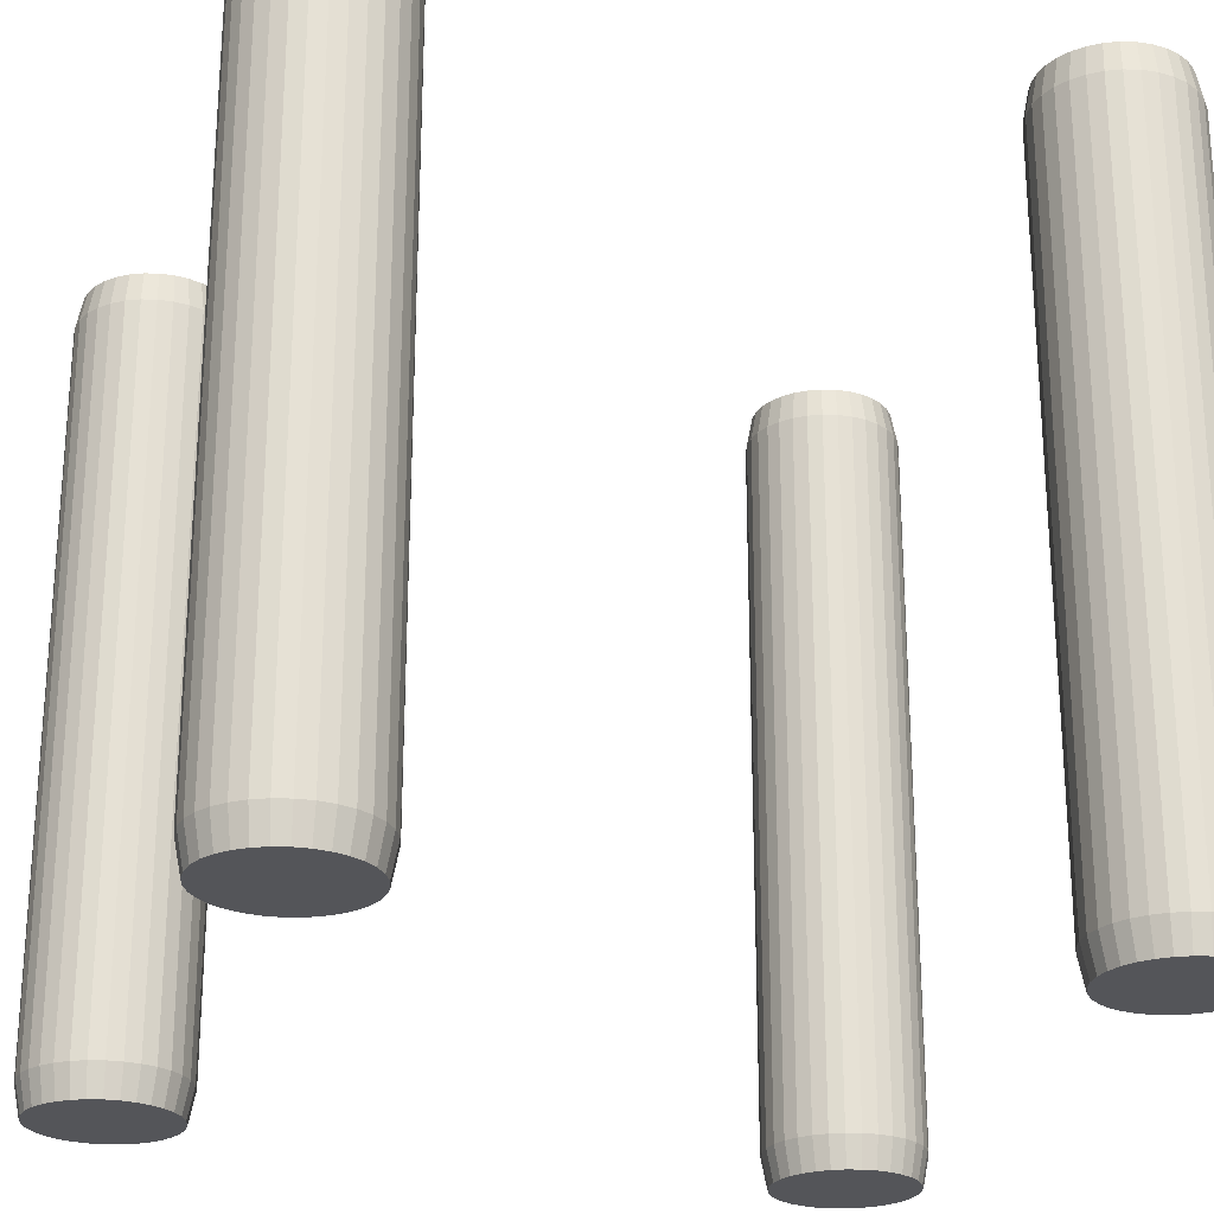
<metadata>
{"format":"obj","ext":"obj","renderer":"f3d","projection":"perspective","resolution":1024,"background":"white","views":[{"elev":-24.7,"azim":-109.3,"up":"+Y"}]}
</metadata>
<code>
o Cylinder.004
v 3.795 1.768 -5.549
v 3.795 1.71 -5.538
v 3.795 0.3205 -5.549
v 3.795 0.3784 -5.538
v 3.77 1.768 -5.551
v 3.768 1.71 -5.54
v 3.77 0.3205 -5.551
v 3.768 0.3784 -5.54
v 3.746 1.768 -5.559
v 3.741 1.71 -5.548
v 3.746 0.3205 -5.559
v 3.741 0.3784 -5.548
v 3.723 1.768 -5.571
v 3.717 1.71 -5.561
v 3.723 0.3205 -5.571
v 3.717 0.3784 -5.561
v 3.704 1.768 -5.587
v 3.696 1.71 -5.579
v 3.704 0.3205 -5.587
v 3.696 0.3784 -5.579
v 3.687 1.768 -5.607
v 3.678 1.71 -5.6
v 3.687 0.3205 -5.607
v 3.678 0.3784 -5.6
v 3.675 1.768 -5.629
v 3.665 1.71 -5.625
v 3.675 0.3205 -5.629
v 3.665 0.3784 -5.625
v 3.668 1.768 -5.654
v 3.657 1.71 -5.651
v 3.668 0.3205 -5.654
v 3.657 0.3784 -5.651
v 3.666 1.768 -5.679
v 3.654 1.71 -5.679
v 3.666 0.3205 -5.679
v 3.654 0.3784 -5.679
v 3.668 1.768 -5.704
v 3.657 1.71 -5.706
v 3.668 0.3205 -5.704
v 3.657 0.3784 -5.706
v 3.675 1.768 -5.729
v 3.665 1.71 -5.733
v 3.675 0.3205 -5.729
v 3.665 0.3784 -5.733
v 3.687 1.768 -5.751
v 3.678 1.71 -5.757
v 3.687 0.3205 -5.751
v 3.678 0.3784 -5.757
v 3.704 1.768 -5.771
v 3.696 1.71 -5.779
v 3.704 0.3205 -5.771
v 3.696 0.3784 -5.779
v 3.723 1.768 -5.787
v 3.717 1.71 -5.796
v 3.723 0.3205 -5.787
v 3.717 0.3784 -5.796
v 3.746 1.768 -5.799
v 3.741 1.71 -5.809
v 3.746 0.3205 -5.799
v 3.741 0.3784 -5.809
v 3.77 1.768 -5.806
v 3.768 1.71 -5.817
v 3.77 0.3205 -5.806
v 3.768 0.3784 -5.817
v 3.795 1.768 -5.809
v 3.795 1.71 -5.82
v 3.795 0.3205 -5.809
v 3.795 0.3784 -5.82
v 3.821 1.768 -5.806
v 3.823 1.71 -5.817
v 3.821 0.3205 -5.806
v 3.823 0.3784 -5.817
v 3.845 1.768 -5.799
v 3.85 1.71 -5.809
v 3.845 0.3205 -5.799
v 3.85 0.3784 -5.809
v 3.868 1.768 -5.787
v 3.874 1.71 -5.796
v 3.868 0.3205 -5.787
v 3.874 0.3784 -5.796
v 3.887 1.768 -5.771
v 3.895 1.71 -5.779
v 3.887 0.3205 -5.771
v 3.895 0.3784 -5.779
v 3.904 1.768 -5.751
v 3.913 1.71 -5.757
v 3.904 0.3205 -5.751
v 3.913 0.3784 -5.757
v 3.916 1.768 -5.729
v 3.926 1.71 -5.733
v 3.916 0.3205 -5.729
v 3.926 0.3784 -5.733
v 3.923 1.768 -5.704
v 3.934 1.71 -5.706
v 3.923 0.3205 -5.704
v 3.934 0.3784 -5.706
v 3.925 1.768 -5.679
v 3.937 1.71 -5.679
v 3.925 0.3205 -5.679
v 3.937 0.3784 -5.679
v 3.923 1.768 -5.654
v 3.934 1.71 -5.651
v 3.923 0.3205 -5.654
v 3.934 0.3784 -5.651
v 3.916 1.768 -5.629
v 3.926 1.71 -5.625
v 3.916 0.3205 -5.629
v 3.926 0.3784 -5.625
v 3.904 1.768 -5.607
v 3.913 1.71 -5.6
v 3.904 0.3205 -5.607
v 3.913 0.3784 -5.6
v 3.887 1.768 -5.587
v 3.895 1.71 -5.579
v 3.887 0.3205 -5.587
v 3.895 0.3784 -5.579
v 3.868 1.768 -5.571
v 3.874 1.71 -5.561
v 3.868 0.3205 -5.571
v 3.874 0.3784 -5.561
v 3.845 1.768 -5.559
v 3.85 1.71 -5.548
v 3.845 0.3205 -5.559
v 3.85 0.3784 -5.548
v 3.821 1.768 -5.551
v 3.823 1.71 -5.54
v 3.821 0.3205 -5.551
v 3.823 0.3784 -5.54
v 4.956 1.768 -5.549
v 4.956 1.71 -5.538
v 4.956 0.3205 -5.549
v 4.956 0.3784 -5.538
v 4.982 1.768 -5.551
v 4.984 1.71 -5.54
v 4.982 0.3205 -5.551
v 4.984 0.3784 -5.54
v 5.006 1.768 -5.559
v 5.01 1.71 -5.548
v 5.006 0.3205 -5.559
v 5.01 0.3784 -5.548
v 5.029 1.768 -5.571
v 5.035 1.71 -5.561
v 5.029 0.3205 -5.571
v 5.035 0.3784 -5.561
v 5.048 1.768 -5.587
v 5.056 1.71 -5.579
v 5.048 0.3205 -5.587
v 5.056 0.3784 -5.579
v 5.064 1.768 -5.607
v 5.074 1.71 -5.6
v 5.064 0.3205 -5.607
v 5.074 0.3784 -5.6
v 5.076 1.768 -5.629
v 5.087 1.71 -5.625
v 5.076 0.3205 -5.629
v 5.087 0.3784 -5.625
v 5.084 1.768 -5.654
v 5.095 1.71 -5.651
v 5.084 0.3205 -5.654
v 5.095 0.3784 -5.651
v 5.086 1.768 -5.679
v 5.098 1.71 -5.679
v 5.086 0.3205 -5.679
v 5.098 0.3784 -5.679
v 5.084 1.768 -5.704
v 5.095 1.71 -5.706
v 5.084 0.3205 -5.704
v 5.095 0.3784 -5.706
v 5.076 1.768 -5.729
v 5.087 1.71 -5.733
v 5.076 0.3205 -5.729
v 5.087 0.3784 -5.733
v 5.064 1.768 -5.751
v 5.074 1.71 -5.757
v 5.064 0.3205 -5.751
v 5.074 0.3784 -5.757
v 5.048 1.768 -5.771
v 5.056 1.71 -5.779
v 5.048 0.3205 -5.771
v 5.056 0.3784 -5.779
v 5.029 1.768 -5.787
v 5.035 1.71 -5.796
v 5.029 0.3205 -5.787
v 5.035 0.3784 -5.796
v 5.006 1.768 -5.799
v 5.01 1.71 -5.809
v 5.006 0.3205 -5.799
v 5.01 0.3784 -5.809
v 4.982 1.768 -5.806
v 4.984 1.71 -5.817
v 4.982 0.3205 -5.806
v 4.984 0.3784 -5.817
v 4.956 1.768 -5.809
v 4.956 1.71 -5.82
v 4.956 0.3205 -5.809
v 4.956 0.3784 -5.82
v 4.931 1.768 -5.806
v 4.929 1.71 -5.817
v 4.931 0.3205 -5.806
v 4.929 0.3784 -5.817
v 4.907 1.768 -5.799
v 4.902 1.71 -5.809
v 4.907 0.3205 -5.799
v 4.902 0.3784 -5.809
v 4.884 1.768 -5.787
v 4.878 1.71 -5.796
v 4.884 0.3205 -5.787
v 4.878 0.3784 -5.796
v 4.865 1.768 -5.771
v 4.857 1.71 -5.779
v 4.865 0.3205 -5.771
v 4.857 0.3784 -5.779
v 4.848 1.768 -5.751
v 4.839 1.71 -5.757
v 4.848 0.3205 -5.751
v 4.839 0.3784 -5.757
v 4.836 1.768 -5.729
v 4.826 1.71 -5.733
v 4.836 0.3205 -5.729
v 4.826 0.3784 -5.733
v 4.829 1.768 -5.704
v 4.818 1.71 -5.706
v 4.829 0.3205 -5.704
v 4.818 0.3784 -5.706
v 4.826 1.768 -5.679
v 4.815 1.71 -5.679
v 4.826 0.3205 -5.679
v 4.815 0.3784 -5.679
v 4.829 1.768 -5.654
v 4.818 1.71 -5.651
v 4.829 0.3205 -5.654
v 4.818 0.3784 -5.651
v 4.836 1.768 -5.629
v 4.826 1.71 -5.625
v 4.836 0.3205 -5.629
v 4.826 0.3784 -5.625
v 4.848 1.768 -5.607
v 4.839 1.71 -5.6
v 4.848 0.3205 -5.607
v 4.839 0.3784 -5.6
v 4.865 1.768 -5.587
v 4.857 1.71 -5.579
v 4.865 0.3205 -5.587
v 4.857 0.3784 -5.579
v 4.884 1.768 -5.571
v 4.878 1.71 -5.561
v 4.884 0.3205 -5.571
v 4.878 0.3784 -5.561
v 4.907 1.768 -5.559
v 4.902 1.71 -5.548
v 4.907 0.3205 -5.559
v 4.902 0.3784 -5.548
v 4.931 1.768 -5.551
v 4.929 1.71 -5.54
v 4.931 0.3205 -5.551
v 4.929 0.3784 -5.54
v 3.795 1.768 -7.059
v 3.795 1.71 -7.071
v 3.795 0.3205 -7.059
v 3.795 0.3784 -7.071
v 3.77 1.768 -7.057
v 3.768 1.71 -7.068
v 3.77 0.3205 -7.057
v 3.768 0.3784 -7.068
v 3.746 1.768 -7.049
v 3.741 1.71 -7.06
v 3.746 0.3205 -7.049
v 3.741 0.3784 -7.06
v 3.723 1.768 -7.037
v 3.717 1.71 -7.047
v 3.723 0.3205 -7.037
v 3.717 0.3784 -7.047
v 3.704 1.768 -7.021
v 3.696 1.71 -7.029
v 3.704 0.3205 -7.021
v 3.696 0.3784 -7.029
v 3.687 1.768 -7.002
v 3.678 1.71 -7.008
v 3.687 0.3205 -7.002
v 3.678 0.3784 -7.008
v 3.675 1.768 -6.979
v 3.665 1.71 -6.983
v 3.675 0.3205 -6.979
v 3.665 0.3784 -6.983
v 3.668 1.768 -6.955
v 3.657 1.71 -6.957
v 3.668 0.3205 -6.955
v 3.657 0.3784 -6.957
v 3.666 1.768 -6.929
v 3.654 1.71 -6.929
v 3.666 0.3205 -6.929
v 3.654 0.3784 -6.929
v 3.668 1.768 -6.904
v 3.657 1.71 -6.902
v 3.668 0.3205 -6.904
v 3.657 0.3784 -6.902
v 3.675 1.768 -6.88
v 3.665 1.71 -6.875
v 3.675 0.3205 -6.88
v 3.665 0.3784 -6.875
v 3.687 1.768 -6.857
v 3.678 1.71 -6.851
v 3.687 0.3205 -6.857
v 3.678 0.3784 -6.851
v 3.704 1.768 -6.838
v 3.696 1.71 -6.829
v 3.704 0.3205 -6.838
v 3.696 0.3784 -6.829
v 3.723 1.768 -6.821
v 3.717 1.71 -6.812
v 3.723 0.3205 -6.821
v 3.717 0.3784 -6.812
v 3.746 1.768 -6.809
v 3.741 1.71 -6.799
v 3.746 0.3205 -6.809
v 3.741 0.3784 -6.799
v 3.77 1.768 -6.802
v 3.768 1.71 -6.791
v 3.77 0.3205 -6.802
v 3.768 0.3784 -6.791
v 3.795 1.768 -6.799
v 3.795 1.71 -6.788
v 3.795 0.3205 -6.799
v 3.795 0.3784 -6.788
v 3.821 1.768 -6.802
v 3.823 1.71 -6.791
v 3.821 0.3205 -6.802
v 3.823 0.3784 -6.791
v 3.845 1.768 -6.809
v 3.85 1.71 -6.799
v 3.845 0.3205 -6.809
v 3.85 0.3784 -6.799
v 3.868 1.768 -6.821
v 3.874 1.71 -6.812
v 3.868 0.3205 -6.821
v 3.874 0.3784 -6.812
v 3.887 1.768 -6.838
v 3.895 1.71 -6.829
v 3.887 0.3205 -6.838
v 3.895 0.3784 -6.829
v 3.904 1.768 -6.857
v 3.913 1.71 -6.851
v 3.904 0.3205 -6.857
v 3.913 0.3784 -6.851
v 3.916 1.768 -6.88
v 3.926 1.71 -6.875
v 3.916 0.3205 -6.88
v 3.926 0.3784 -6.875
v 3.923 1.768 -6.904
v 3.934 1.71 -6.902
v 3.923 0.3205 -6.904
v 3.934 0.3784 -6.902
v 3.925 1.768 -6.929
v 3.937 1.71 -6.929
v 3.925 0.3205 -6.929
v 3.937 0.3784 -6.929
v 3.923 1.768 -6.955
v 3.934 1.71 -6.957
v 3.923 0.3205 -6.955
v 3.934 0.3784 -6.957
v 3.916 1.768 -6.979
v 3.926 1.71 -6.983
v 3.916 0.3205 -6.979
v 3.926 0.3784 -6.983
v 3.904 1.768 -7.002
v 3.913 1.71 -7.008
v 3.904 0.3205 -7.002
v 3.913 0.3784 -7.008
v 3.887 1.768 -7.021
v 3.895 1.71 -7.029
v 3.887 0.3205 -7.021
v 3.895 0.3784 -7.029
v 3.868 1.768 -7.037
v 3.874 1.71 -7.047
v 3.868 0.3205 -7.037
v 3.874 0.3784 -7.047
v 3.845 1.768 -7.049
v 3.85 1.71 -7.06
v 3.845 0.3205 -7.049
v 3.85 0.3784 -7.06
v 3.821 1.768 -7.057
v 3.823 1.71 -7.068
v 3.821 0.3205 -7.057
v 3.823 0.3784 -7.068
v 4.956 1.768 -7.059
v 4.956 1.71 -7.071
v 4.956 0.3205 -7.059
v 4.956 0.3784 -7.071
v 4.982 1.768 -7.057
v 4.984 1.71 -7.068
v 4.982 0.3205 -7.057
v 4.984 0.3784 -7.068
v 5.006 1.768 -7.049
v 5.01 1.71 -7.06
v 5.006 0.3205 -7.049
v 5.01 0.3784 -7.06
v 5.029 1.768 -7.037
v 5.035 1.71 -7.047
v 5.029 0.3205 -7.037
v 5.035 0.3784 -7.047
v 5.048 1.768 -7.021
v 5.056 1.71 -7.029
v 5.048 0.3205 -7.021
v 5.056 0.3784 -7.029
v 5.064 1.768 -7.002
v 5.074 1.71 -7.008
v 5.064 0.3205 -7.002
v 5.074 0.3784 -7.008
v 5.076 1.768 -6.979
v 5.087 1.71 -6.983
v 5.076 0.3205 -6.979
v 5.087 0.3784 -6.983
v 5.084 1.768 -6.955
v 5.095 1.71 -6.957
v 5.084 0.3205 -6.955
v 5.095 0.3784 -6.957
v 5.086 1.768 -6.929
v 5.098 1.71 -6.929
v 5.086 0.3205 -6.929
v 5.098 0.3784 -6.929
v 5.084 1.768 -6.904
v 5.095 1.71 -6.902
v 5.084 0.3205 -6.904
v 5.095 0.3784 -6.902
v 5.076 1.768 -6.88
v 5.087 1.71 -6.875
v 5.076 0.3205 -6.88
v 5.087 0.3784 -6.875
v 5.064 1.768 -6.857
v 5.074 1.71 -6.851
v 5.064 0.3205 -6.857
v 5.074 0.3784 -6.851
v 5.048 1.768 -6.838
v 5.056 1.71 -6.829
v 5.048 0.3205 -6.838
v 5.056 0.3784 -6.829
v 5.029 1.768 -6.821
v 5.035 1.71 -6.812
v 5.029 0.3205 -6.821
v 5.035 0.3784 -6.812
v 5.006 1.768 -6.809
v 5.01 1.71 -6.799
v 5.006 0.3205 -6.809
v 5.01 0.3784 -6.799
v 4.982 1.768 -6.802
v 4.984 1.71 -6.791
v 4.982 0.3205 -6.802
v 4.984 0.3784 -6.791
v 4.956 1.768 -6.799
v 4.956 1.71 -6.788
v 4.956 0.3205 -6.799
v 4.956 0.3784 -6.788
v 4.931 1.768 -6.802
v 4.929 1.71 -6.791
v 4.931 0.3205 -6.802
v 4.929 0.3784 -6.791
v 4.907 1.768 -6.809
v 4.902 1.71 -6.799
v 4.907 0.3205 -6.809
v 4.902 0.3784 -6.799
v 4.884 1.768 -6.821
v 4.878 1.71 -6.812
v 4.884 0.3205 -6.821
v 4.878 0.3784 -6.812
v 4.865 1.768 -6.838
v 4.857 1.71 -6.829
v 4.865 0.3205 -6.838
v 4.857 0.3784 -6.829
v 4.848 1.768 -6.857
v 4.839 1.71 -6.851
v 4.848 0.3205 -6.857
v 4.839 0.3784 -6.851
v 4.836 1.768 -6.88
v 4.826 1.71 -6.875
v 4.836 0.3205 -6.88
v 4.826 0.3784 -6.875
v 4.829 1.768 -6.904
v 4.818 1.71 -6.902
v 4.829 0.3205 -6.904
v 4.818 0.3784 -6.902
v 4.826 1.768 -6.929
v 4.815 1.71 -6.929
v 4.826 0.3205 -6.929
v 4.815 0.3784 -6.929
v 4.829 1.768 -6.955
v 4.818 1.71 -6.957
v 4.829 0.3205 -6.955
v 4.818 0.3784 -6.957
v 4.836 1.768 -6.979
v 4.826 1.71 -6.983
v 4.836 0.3205 -6.979
v 4.826 0.3784 -6.983
v 4.848 1.768 -7.002
v 4.839 1.71 -7.008
v 4.848 0.3205 -7.002
v 4.839 0.3784 -7.008
v 4.865 1.768 -7.021
v 4.857 1.71 -7.029
v 4.865 0.3205 -7.021
v 4.857 0.3784 -7.029
v 4.884 1.768 -7.037
v 4.878 1.71 -7.047
v 4.884 0.3205 -7.037
v 4.878 0.3784 -7.047
v 4.907 1.768 -7.049
v 4.902 1.71 -7.06
v 4.907 0.3205 -7.049
v 4.902 0.3784 -7.06
v 4.931 1.768 -7.057
v 4.929 1.71 -7.068
v 4.931 0.3205 -7.057
v 4.929 0.3784 -7.068
f 126 2 4 128
f 10 14 16 12
f 14 18 20 16
f 18 22 24 20
f 22 26 28 24
f 26 30 32 28
f 30 34 36 32
f 34 38 40 36
f 38 42 44 40
f 42 46 48 44
f 46 50 52 48
f 50 54 56 52
f 54 58 60 56
f 58 62 64 60
f 62 66 68 64
f 66 70 72 68
f 70 74 76 72
f 74 78 80 76
f 78 82 84 80
f 82 86 88 84
f 86 90 92 88
f 90 94 96 92
f 94 98 100 96
f 98 102 104 100
f 102 106 108 104
f 106 110 112 108
f 110 114 116 112
f 114 118 120 116
f 118 122 124 120
f 122 126 128 124
f 6 10 12 8
f 7 11 15 19 23 27 31 35 39 43 47 51 55 59 63 67 71 75 79 83 87 91 95 99 103 107 111 115 119 123 127 3
f 2 6 8 4
f 2 1 5 6
f 8 7 3 4
f 6 5 9 10
f 12 11 7 8
f 10 9 13 14
f 16 15 11 12
f 14 13 17 18
f 20 19 15 16
f 18 17 21 22
f 24 23 19 20
f 22 21 25 26
f 28 27 23 24
f 26 25 29 30
f 32 31 27 28
f 30 29 33 34
f 36 35 31 32
f 34 33 37 38
f 40 39 35 36
f 38 37 41 42
f 44 43 39 40
f 42 41 45 46
f 48 47 43 44
f 46 45 49 50
f 52 51 47 48
f 50 49 53 54
f 56 55 51 52
f 54 53 57 58
f 60 59 55 56
f 58 57 61 62
f 64 63 59 60
f 62 61 65 66
f 68 67 63 64
f 66 65 69 70
f 72 71 67 68
f 70 69 73 74
f 76 75 71 72
f 74 73 77 78
f 80 79 75 76
f 78 77 81 82
f 84 83 79 80
f 82 81 85 86
f 88 87 83 84
f 86 85 89 90
f 92 91 87 88
f 90 89 93 94
f 96 95 91 92
f 94 93 97 98
f 100 99 95 96
f 98 97 101 102
f 104 103 99 100
f 102 101 105 106
f 108 107 103 104
f 106 105 109 110
f 112 111 107 108
f 110 109 113 114
f 116 115 111 112
f 114 113 117 118
f 120 119 115 116
f 118 117 121 122
f 124 123 119 120
f 122 121 125 126
f 128 127 123 124
f 126 125 1 2
f 4 3 127 128
f 1 125 121 117 113 109 105 101 97 93 89 85 81 77 73 69 65 61 57 53 49 45 41 37 33 29 25 21 17 13 9 5
f 254 256 132 130
f 138 140 144 142
f 142 144 148 146
f 146 148 152 150
f 150 152 156 154
f 154 156 160 158
f 158 160 164 162
f 162 164 168 166
f 166 168 172 170
f 170 172 176 174
f 174 176 180 178
f 178 180 184 182
f 182 184 188 186
f 186 188 192 190
f 190 192 196 194
f 194 196 200 198
f 198 200 204 202
f 202 204 208 206
f 206 208 212 210
f 210 212 216 214
f 214 216 220 218
f 218 220 224 222
f 222 224 228 226
f 226 228 232 230
f 230 232 236 234
f 234 236 240 238
f 238 240 244 242
f 242 244 248 246
f 246 248 252 250
f 250 252 256 254
f 134 136 140 138
f 135 131 255 251 247 243 239 235 231 227 223 219 215 211 207 203 199 195 191 187 183 179 175 171 167 163 159 155 151 147 143 139
f 130 132 136 134
f 130 134 133 129
f 136 132 131 135
f 134 138 137 133
f 140 136 135 139
f 138 142 141 137
f 144 140 139 143
f 142 146 145 141
f 148 144 143 147
f 146 150 149 145
f 152 148 147 151
f 150 154 153 149
f 156 152 151 155
f 154 158 157 153
f 160 156 155 159
f 158 162 161 157
f 164 160 159 163
f 162 166 165 161
f 168 164 163 167
f 166 170 169 165
f 172 168 167 171
f 170 174 173 169
f 176 172 171 175
f 174 178 177 173
f 180 176 175 179
f 178 182 181 177
f 184 180 179 183
f 182 186 185 181
f 188 184 183 187
f 186 190 189 185
f 192 188 187 191
f 190 194 193 189
f 196 192 191 195
f 194 198 197 193
f 200 196 195 199
f 198 202 201 197
f 204 200 199 203
f 202 206 205 201
f 208 204 203 207
f 206 210 209 205
f 212 208 207 211
f 210 214 213 209
f 216 212 211 215
f 214 218 217 213
f 220 216 215 219
f 218 222 221 217
f 224 220 219 223
f 222 226 225 221
f 228 224 223 227
f 226 230 229 225
f 232 228 227 231
f 230 234 233 229
f 236 232 231 235
f 234 238 237 233
f 240 236 235 239
f 238 242 241 237
f 244 240 239 243
f 242 246 245 241
f 248 244 243 247
f 246 250 249 245
f 252 248 247 251
f 250 254 253 249
f 256 252 251 255
f 254 130 129 253
f 132 256 255 131
f 129 133 137 141 145 149 153 157 161 165 169 173 177 181 185 189 193 197 201 205 209 213 217 221 225 229 233 237 241 245 249 253
f 382 384 260 258
f 266 268 272 270
f 270 272 276 274
f 274 276 280 278
f 278 280 284 282
f 282 284 288 286
f 286 288 292 290
f 290 292 296 294
f 294 296 300 298
f 298 300 304 302
f 302 304 308 306
f 306 308 312 310
f 310 312 316 314
f 314 316 320 318
f 318 320 324 322
f 322 324 328 326
f 326 328 332 330
f 330 332 336 334
f 334 336 340 338
f 338 340 344 342
f 342 344 348 346
f 346 348 352 350
f 350 352 356 354
f 354 356 360 358
f 358 360 364 362
f 362 364 368 366
f 366 368 372 370
f 370 372 376 374
f 374 376 380 378
f 378 380 384 382
f 262 264 268 266
f 263 259 383 379 375 371 367 363 359 355 351 347 343 339 335 331 327 323 319 315 311 307 303 299 295 291 287 283 279 275 271 267
f 258 260 264 262
f 258 262 261 257
f 264 260 259 263
f 262 266 265 261
f 268 264 263 267
f 266 270 269 265
f 272 268 267 271
f 270 274 273 269
f 276 272 271 275
f 274 278 277 273
f 280 276 275 279
f 278 282 281 277
f 284 280 279 283
f 282 286 285 281
f 288 284 283 287
f 286 290 289 285
f 292 288 287 291
f 290 294 293 289
f 296 292 291 295
f 294 298 297 293
f 300 296 295 299
f 298 302 301 297
f 304 300 299 303
f 302 306 305 301
f 308 304 303 307
f 306 310 309 305
f 312 308 307 311
f 310 314 313 309
f 316 312 311 315
f 314 318 317 313
f 320 316 315 319
f 318 322 321 317
f 324 320 319 323
f 322 326 325 321
f 328 324 323 327
f 326 330 329 325
f 332 328 327 331
f 330 334 333 329
f 336 332 331 335
f 334 338 337 333
f 340 336 335 339
f 338 342 341 337
f 344 340 339 343
f 342 346 345 341
f 348 344 343 347
f 346 350 349 345
f 352 348 347 351
f 350 354 353 349
f 356 352 351 355
f 354 358 357 353
f 360 356 355 359
f 358 362 361 357
f 364 360 359 363
f 362 366 365 361
f 368 364 363 367
f 366 370 369 365
f 372 368 367 371
f 370 374 373 369
f 376 372 371 375
f 374 378 377 373
f 380 376 375 379
f 378 382 381 377
f 384 380 379 383
f 382 258 257 381
f 260 384 383 259
f 257 261 265 269 273 277 281 285 289 293 297 301 305 309 313 317 321 325 329 333 337 341 345 349 353 357 361 365 369 373 377 381
f 510 386 388 512
f 394 398 400 396
f 398 402 404 400
f 402 406 408 404
f 406 410 412 408
f 410 414 416 412
f 414 418 420 416
f 418 422 424 420
f 422 426 428 424
f 426 430 432 428
f 430 434 436 432
f 434 438 440 436
f 438 442 444 440
f 442 446 448 444
f 446 450 452 448
f 450 454 456 452
f 454 458 460 456
f 458 462 464 460
f 462 466 468 464
f 466 470 472 468
f 470 474 476 472
f 474 478 480 476
f 478 482 484 480
f 482 486 488 484
f 486 490 492 488
f 490 494 496 492
f 494 498 500 496
f 498 502 504 500
f 502 506 508 504
f 506 510 512 508
f 390 394 396 392
f 391 395 399 403 407 411 415 419 423 427 431 435 439 443 447 451 455 459 463 467 471 475 479 483 487 491 495 499 503 507 511 387
f 386 390 392 388
f 386 385 389 390
f 392 391 387 388
f 390 389 393 394
f 396 395 391 392
f 394 393 397 398
f 400 399 395 396
f 398 397 401 402
f 404 403 399 400
f 402 401 405 406
f 408 407 403 404
f 406 405 409 410
f 412 411 407 408
f 410 409 413 414
f 416 415 411 412
f 414 413 417 418
f 420 419 415 416
f 418 417 421 422
f 424 423 419 420
f 422 421 425 426
f 428 427 423 424
f 426 425 429 430
f 432 431 427 428
f 430 429 433 434
f 436 435 431 432
f 434 433 437 438
f 440 439 435 436
f 438 437 441 442
f 444 443 439 440
f 442 441 445 446
f 448 447 443 444
f 446 445 449 450
f 452 451 447 448
f 450 449 453 454
f 456 455 451 452
f 454 453 457 458
f 460 459 455 456
f 458 457 461 462
f 464 463 459 460
f 462 461 465 466
f 468 467 463 464
f 466 465 469 470
f 472 471 467 468
f 470 469 473 474
f 476 475 471 472
f 474 473 477 478
f 480 479 475 476
f 478 477 481 482
f 484 483 479 480
f 482 481 485 486
f 488 487 483 484
f 486 485 489 490
f 492 491 487 488
f 490 489 493 494
f 496 495 491 492
f 494 493 497 498
f 500 499 495 496
f 498 497 501 502
f 504 503 499 500
f 502 501 505 506
f 508 507 503 504
f 506 505 509 510
f 512 511 507 508
f 510 509 385 386
f 388 387 511 512
f 385 509 505 501 497 493 489 485 481 477 473 469 465 461 457 453 449 445 441 437 433 429 425 421 417 413 409 405 401 397 393 389

</code>
